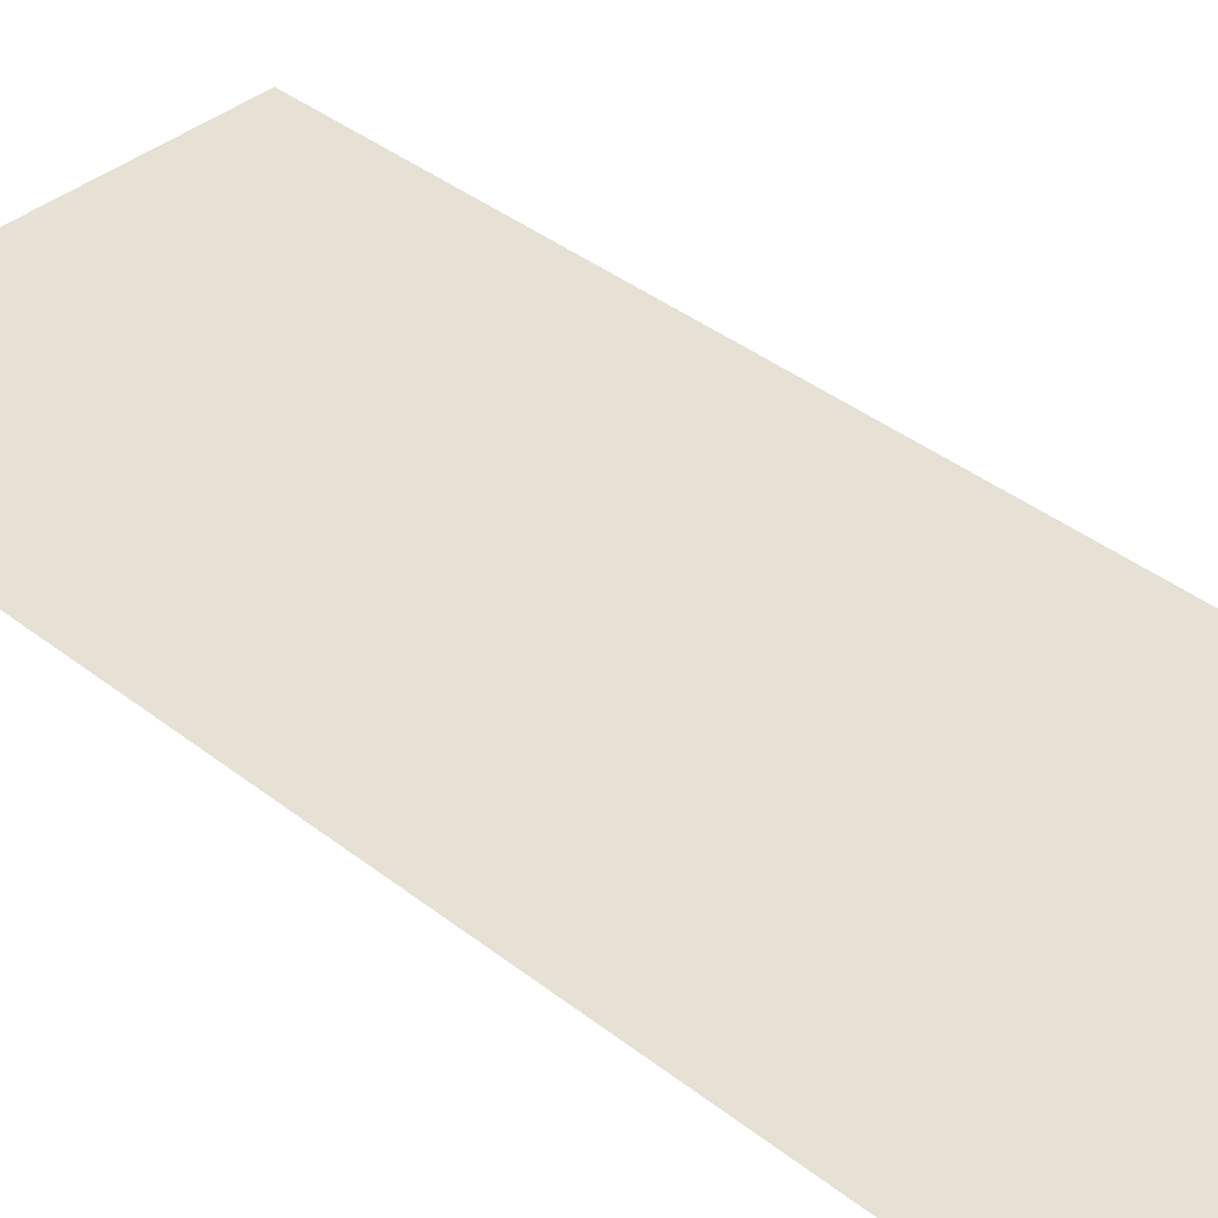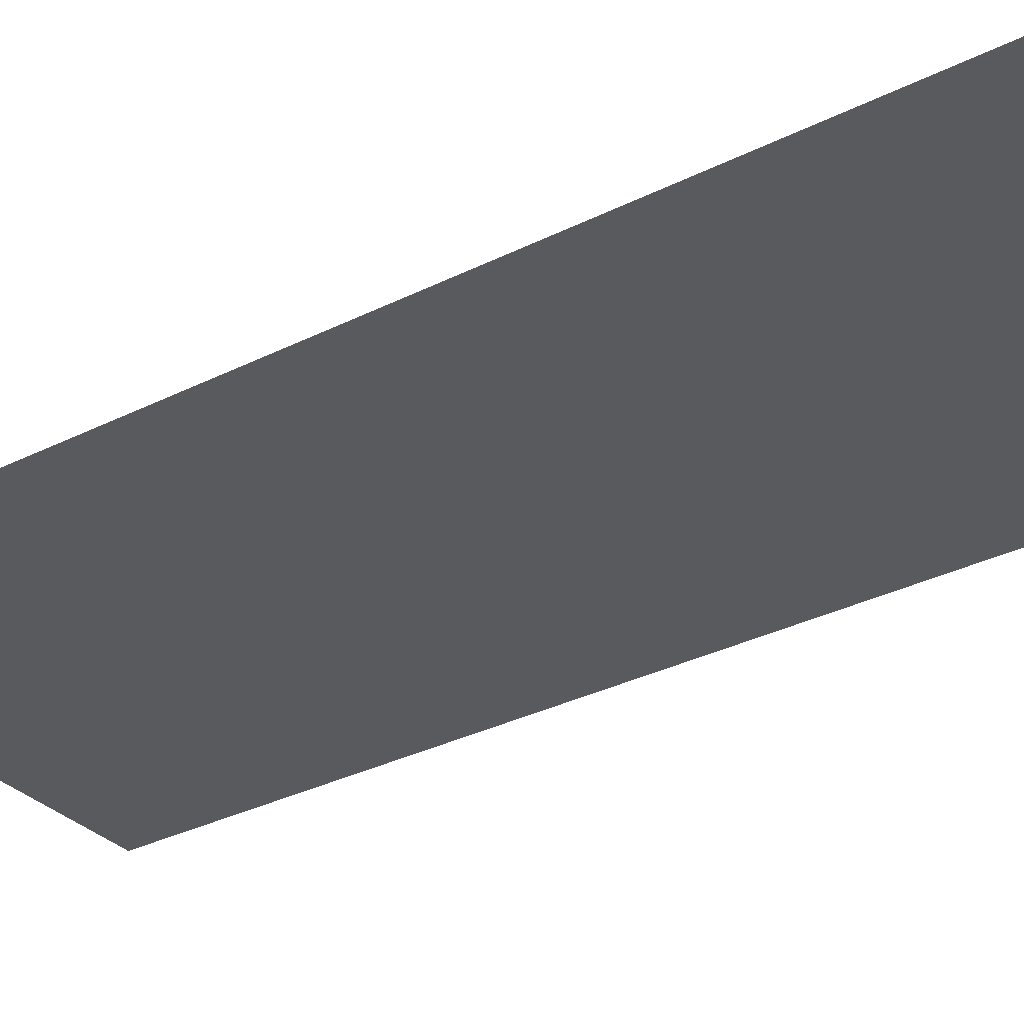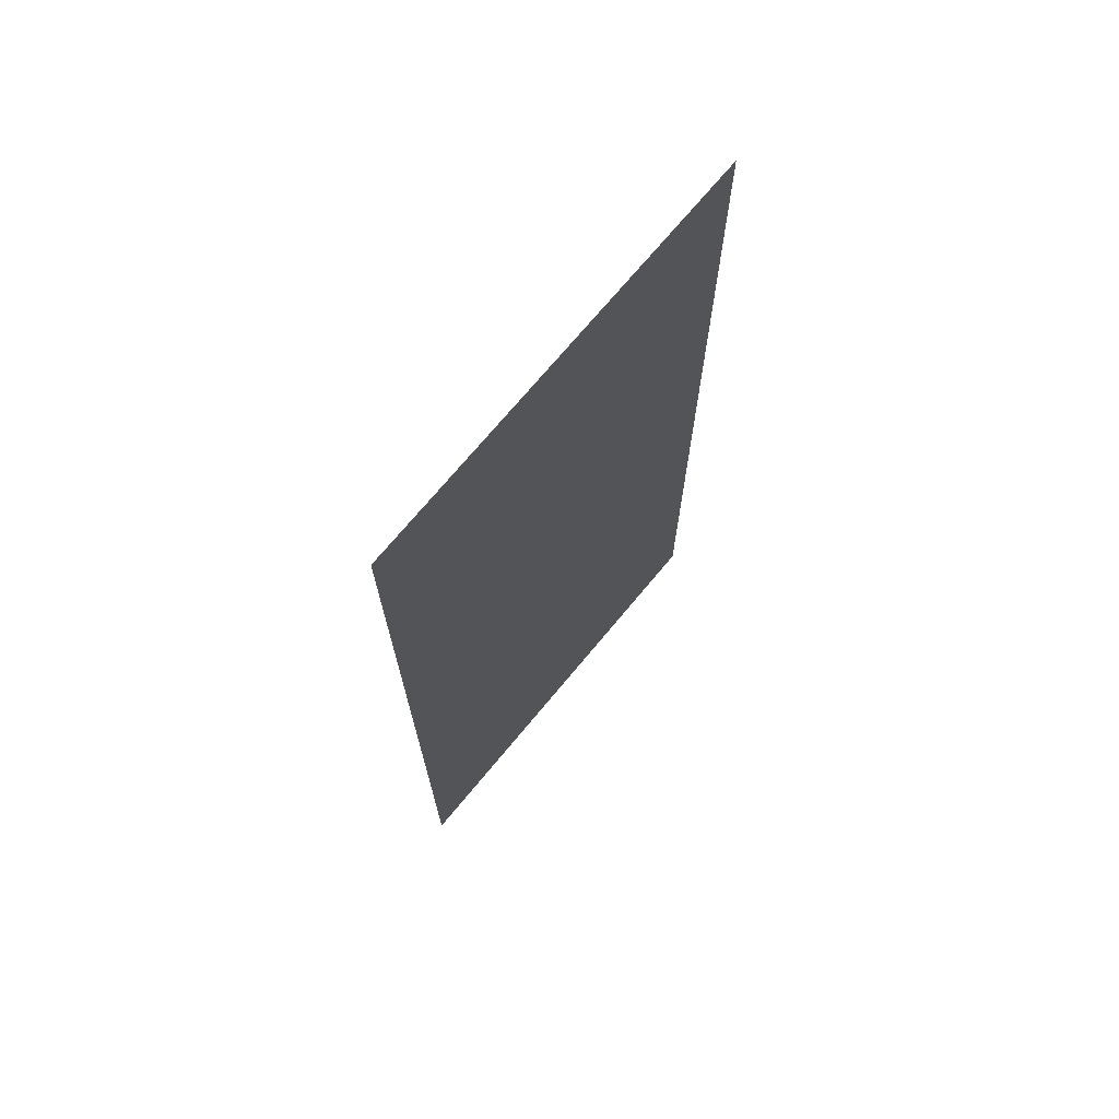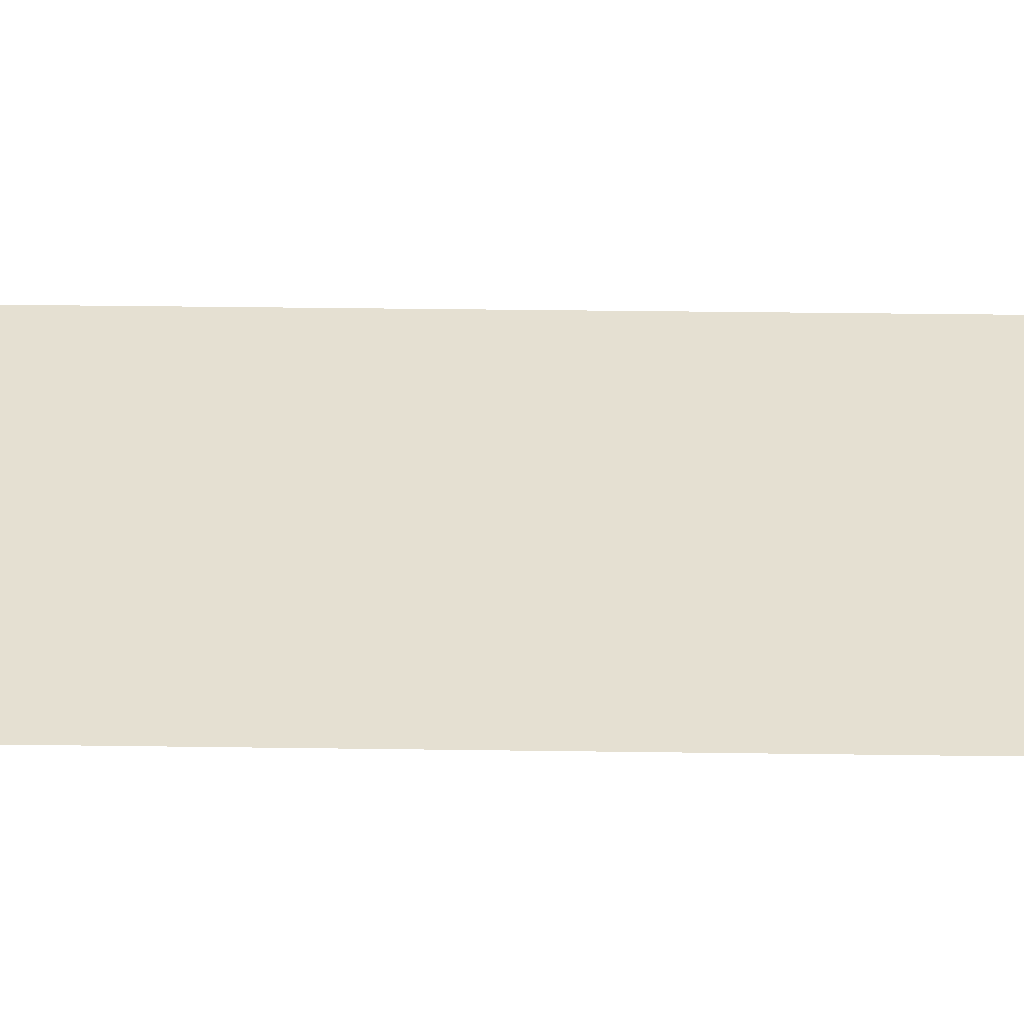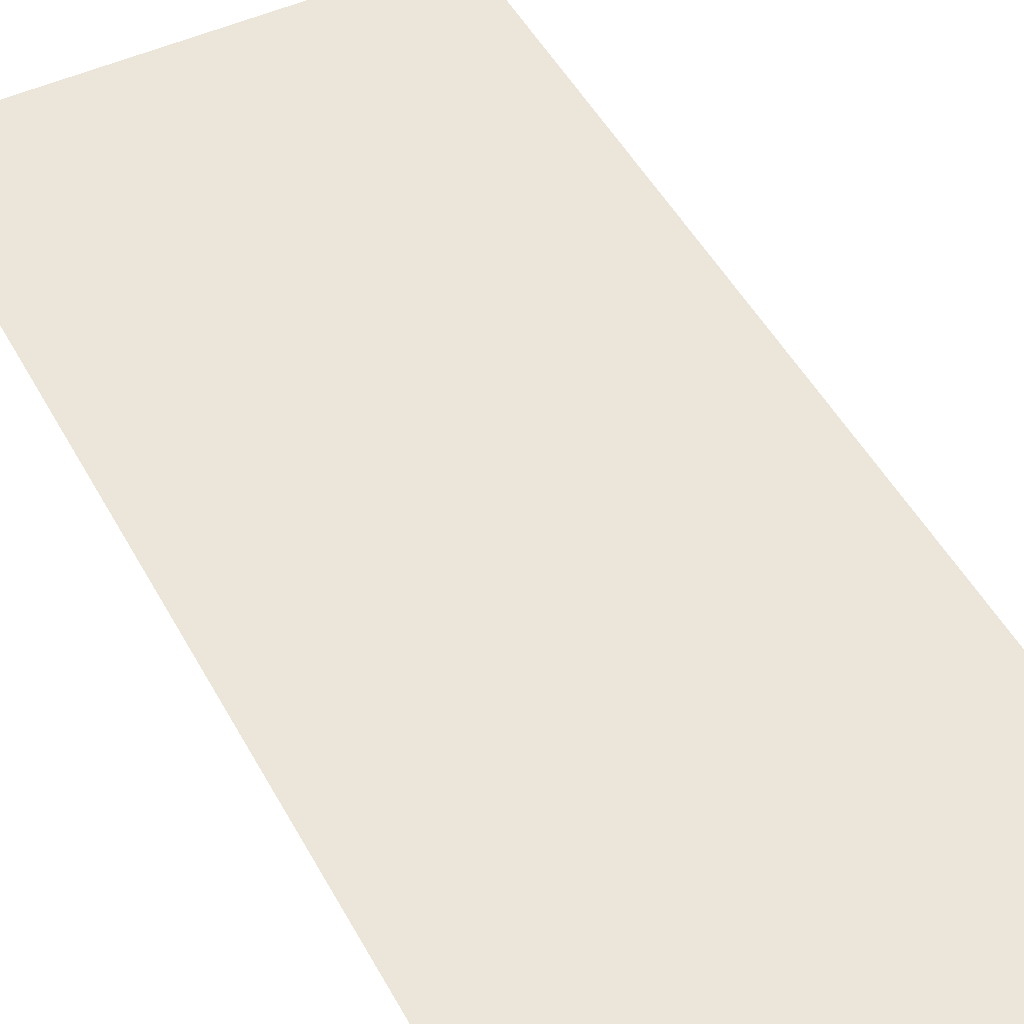
<metadata>
{"format":"obj","ext":"obj","renderer":"f3d","projection":"perspective","resolution":1024,"background":"white","views":[{"elev":39.1,"azim":134.3,"up":"+Z"},{"elev":-31.8,"azim":125.5,"up":"+Z"},{"elev":71.8,"azim":-50.3,"up":"+Y"},{"elev":37.7,"azim":-89.0,"up":"+Z"},{"elev":48.0,"azim":-27.2,"up":"+Z"}]}
</metadata>
<code>
o Room6.003_Room6.006
v 1.36 9.503 12.19
v 1.36 3.359 12.19
v -1.336 3.359 12.19
v -1.336 9.503 12.19
f 4 1 2 3

</code>
